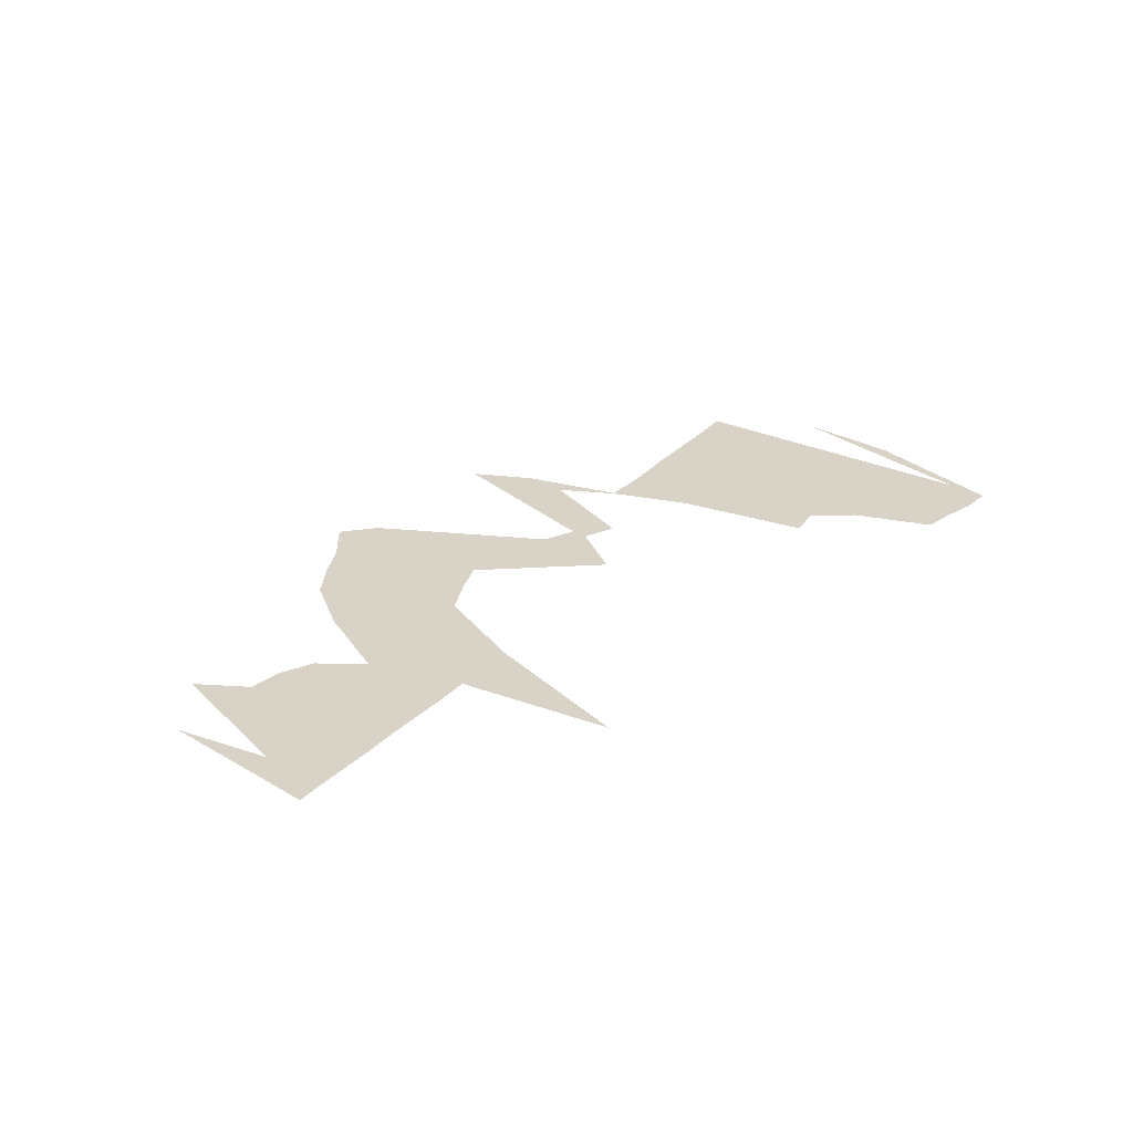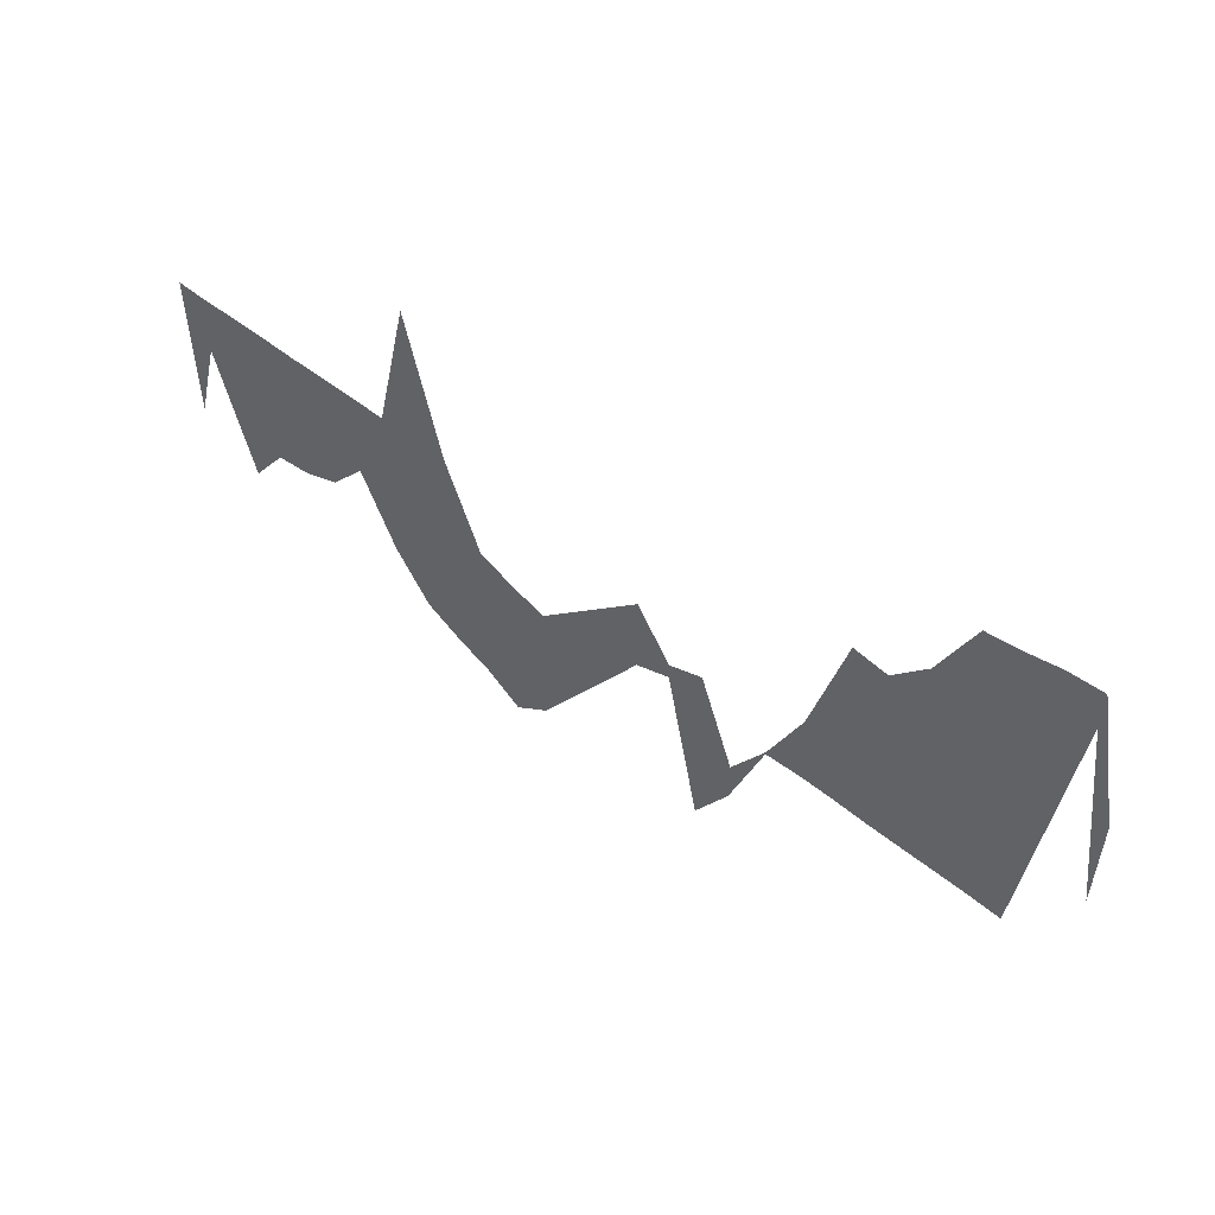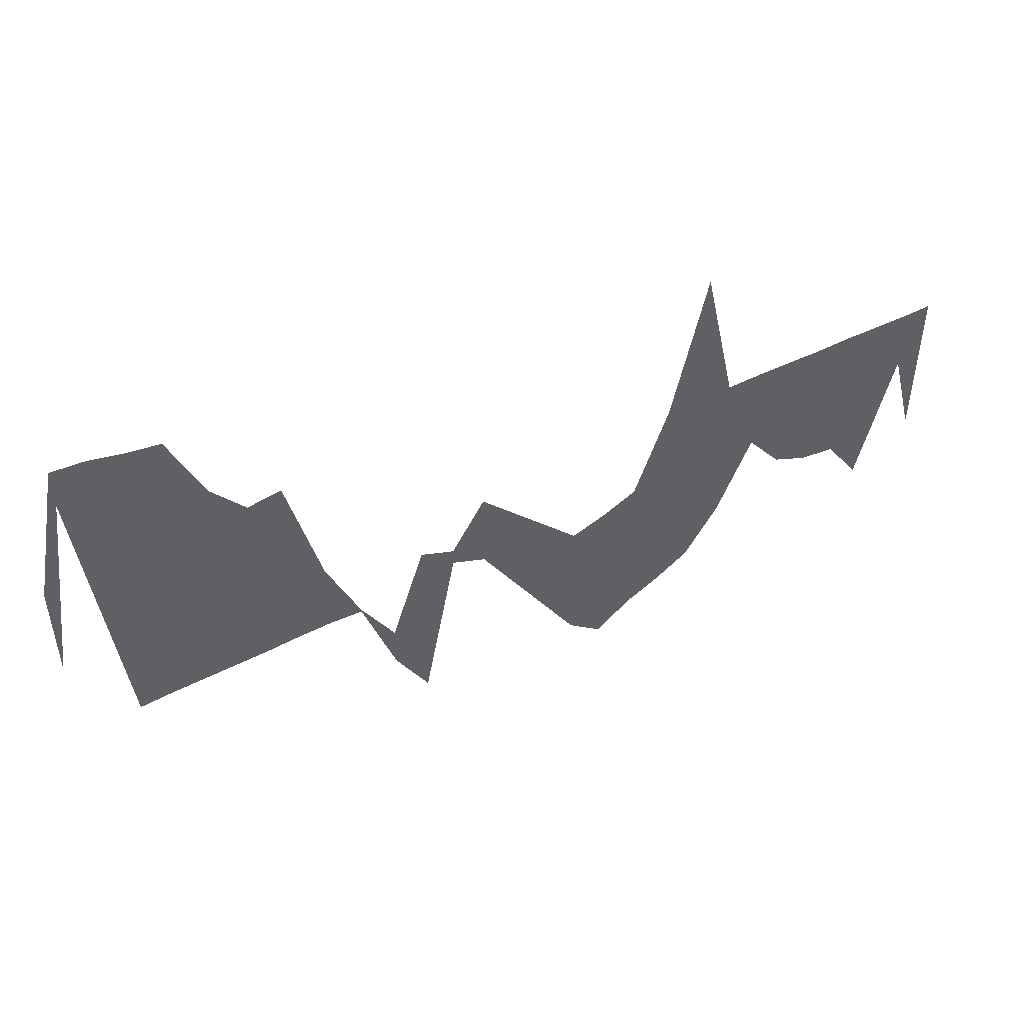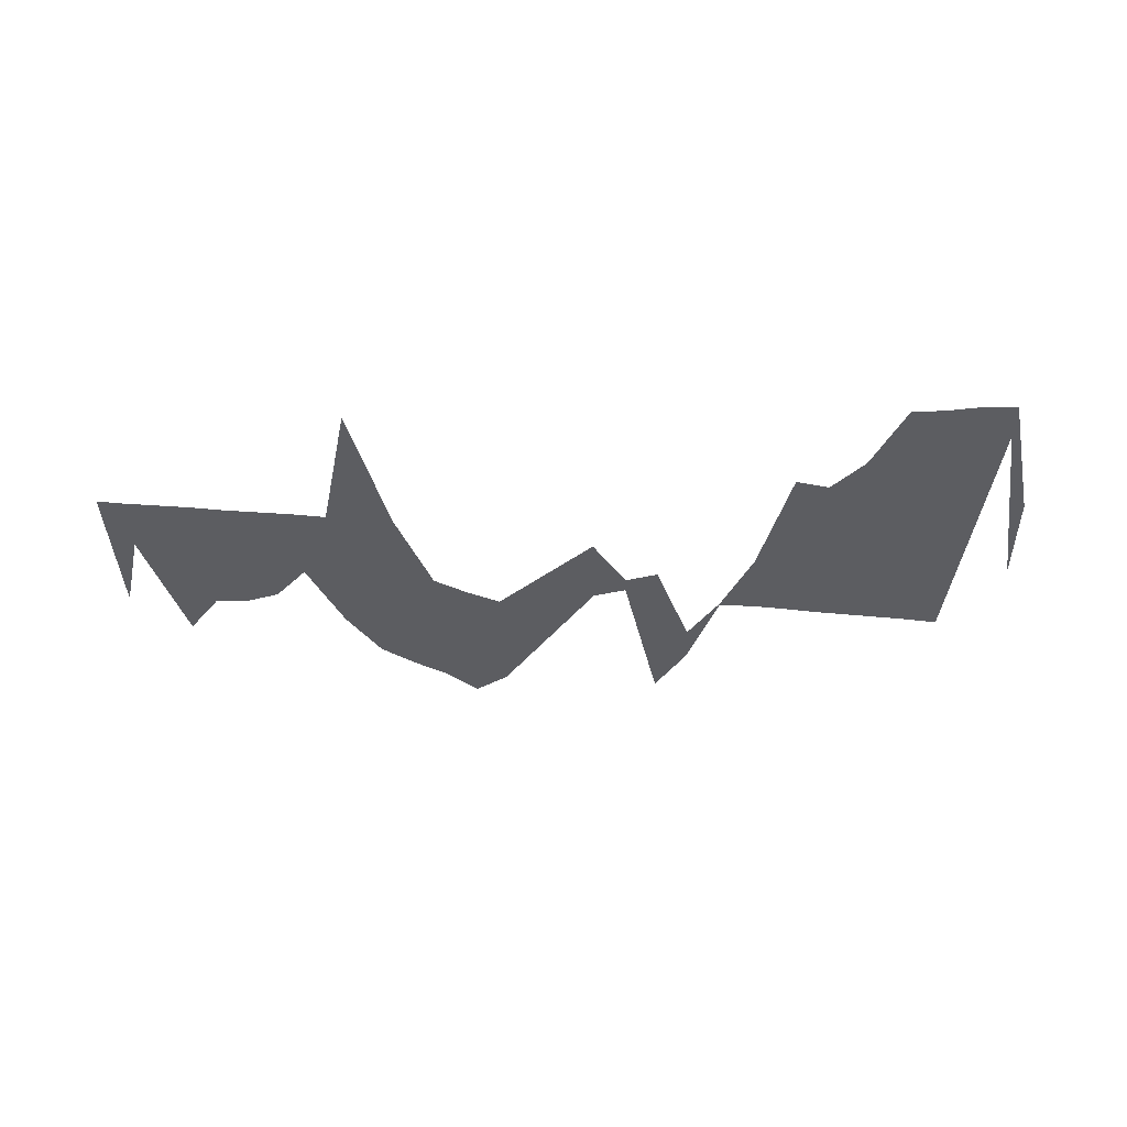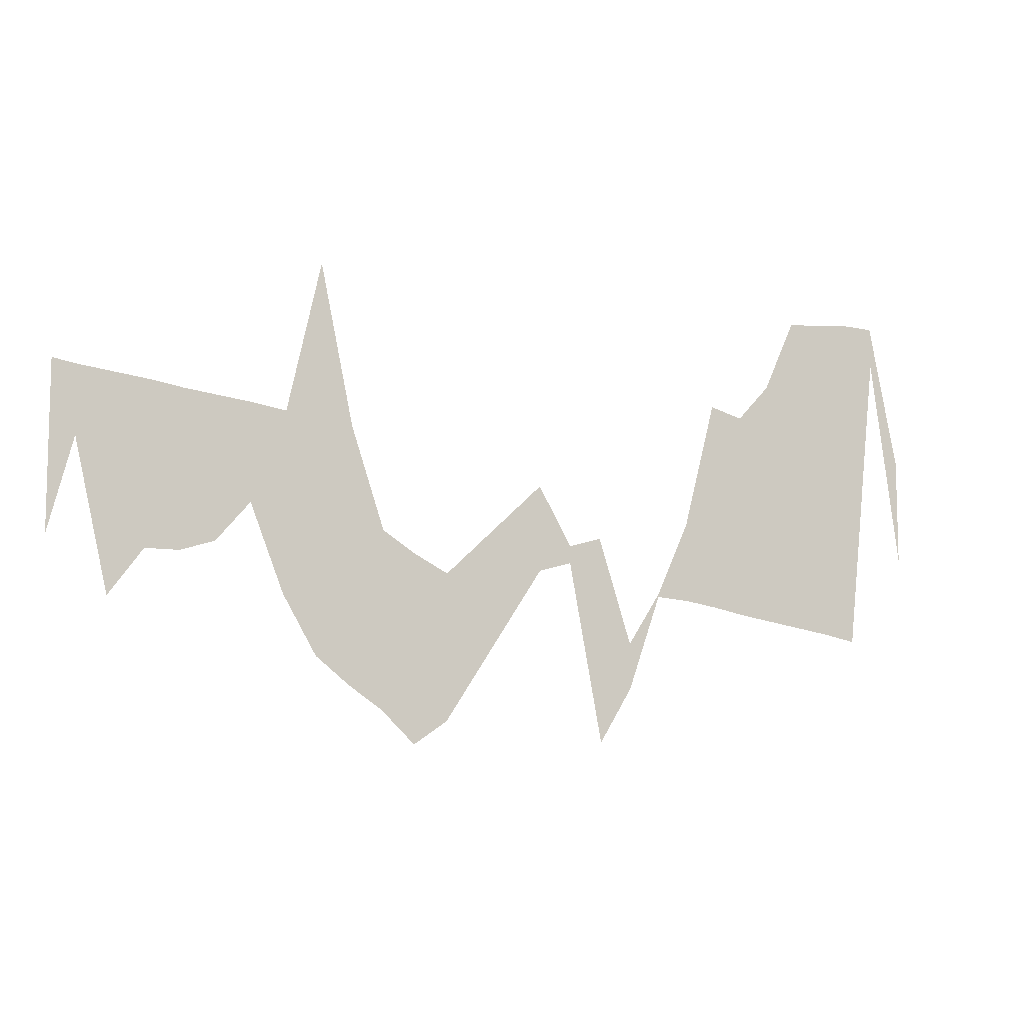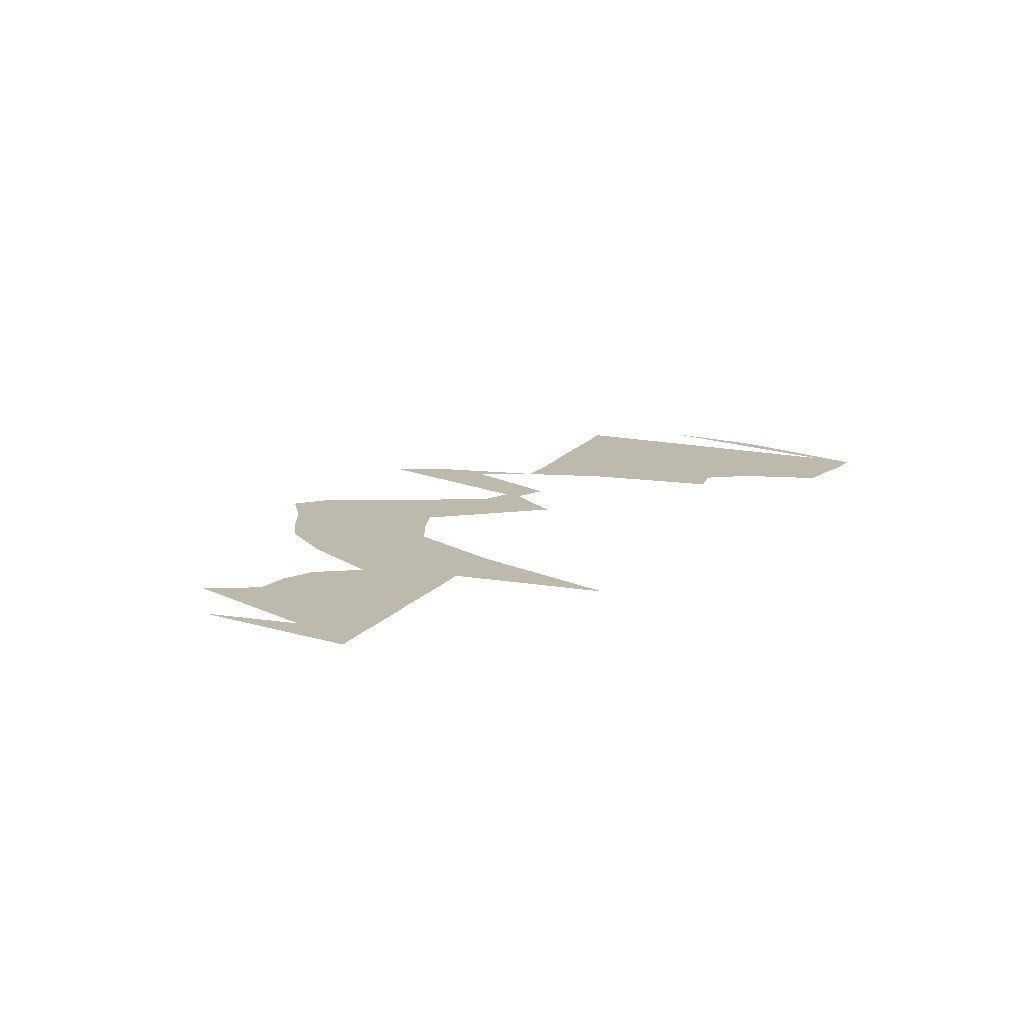
<metadata>
{"format":"obj","ext":"obj","renderer":"f3d","projection":"perspective","resolution":1024,"background":"white","views":[{"elev":27.9,"azim":131.9,"up":"+Z"},{"elev":52.6,"azim":-144.1,"up":"+Y"},{"elev":47.1,"azim":-23.1,"up":"+Y"},{"elev":-37.1,"azim":-178.6,"up":"+Z"},{"elev":-9.1,"azim":156.0,"up":"+Y"},{"elev":15.2,"azim":122.3,"up":"+Z"}]}
</metadata>
<code>
v 2 157 0
v 2 237 0
v 24 317 0
v 24 348 0
v 49 89 0
v 49 349 0
v 74 94 0
v 74 346 0
v 99 98 0
v 99 345 0
v 124 102 0
v 124 290 0
v 149 106 0
v 149 263 0
v 174 111 0
v 174 270 0
v 199 115 0
v 199 174 0
v 224 117 0
v 224 119 0
v 249 46 0
v 249 80 0
v 274 5 0
v 274 159 0
v 299 139 0
v 299 152 0
v 324 132 0
v 324 196 0
v 399 18 0
v 399 126 0
v 424 1 0
v 424 139 0
v 449 25 0
v 449 155 0
v 474 42 0
v 474 230 0
v 499 62 0
v 499 349 0
v 524 105 0
v 524 237 0
v 549 169 0
v 549 241 0
v 574 140 0
v 574 244 0
v 599 132 0
v 599 247 0
v 624 132 0
v 624 251 0
v 649 98 0
v 649 254 0
v 674 207 0
v 674 257 0
v 692 138 0
v 692 260 0
f 1 2 3
f 2 3 4
f 3 4 5
f 4 5 6
f 5 6 7
f 6 7 8
f 7 8 9
f 8 9 10
f 9 10 11
f 10 11 12
f 11 12 13
f 12 13 14
f 13 14 15
f 14 15 16
f 15 16 17
f 16 17 18
f 17 18 19
f 18 19 20
f 19 20 21
f 20 21 22
f 21 22 23
f 22 23 24
f 23 24 25
f 24 25 26
f 25 26 27
f 26 27 28
f 27 28 29
f 28 29 30
f 29 30 31
f 30 31 32
f 31 32 33
f 32 33 34
f 33 34 35
f 34 35 36
f 35 36 37
f 36 37 38
f 37 38 39
f 38 39 40
f 39 40 41
f 40 41 42
f 41 42 43
f 42 43 44
f 43 44 45
f 44 45 46
f 45 46 47
f 46 47 48
f 47 48 49
f 48 49 50
f 49 50 51
f 50 51 52
f 51 52 53
f 52 53 54

</code>
